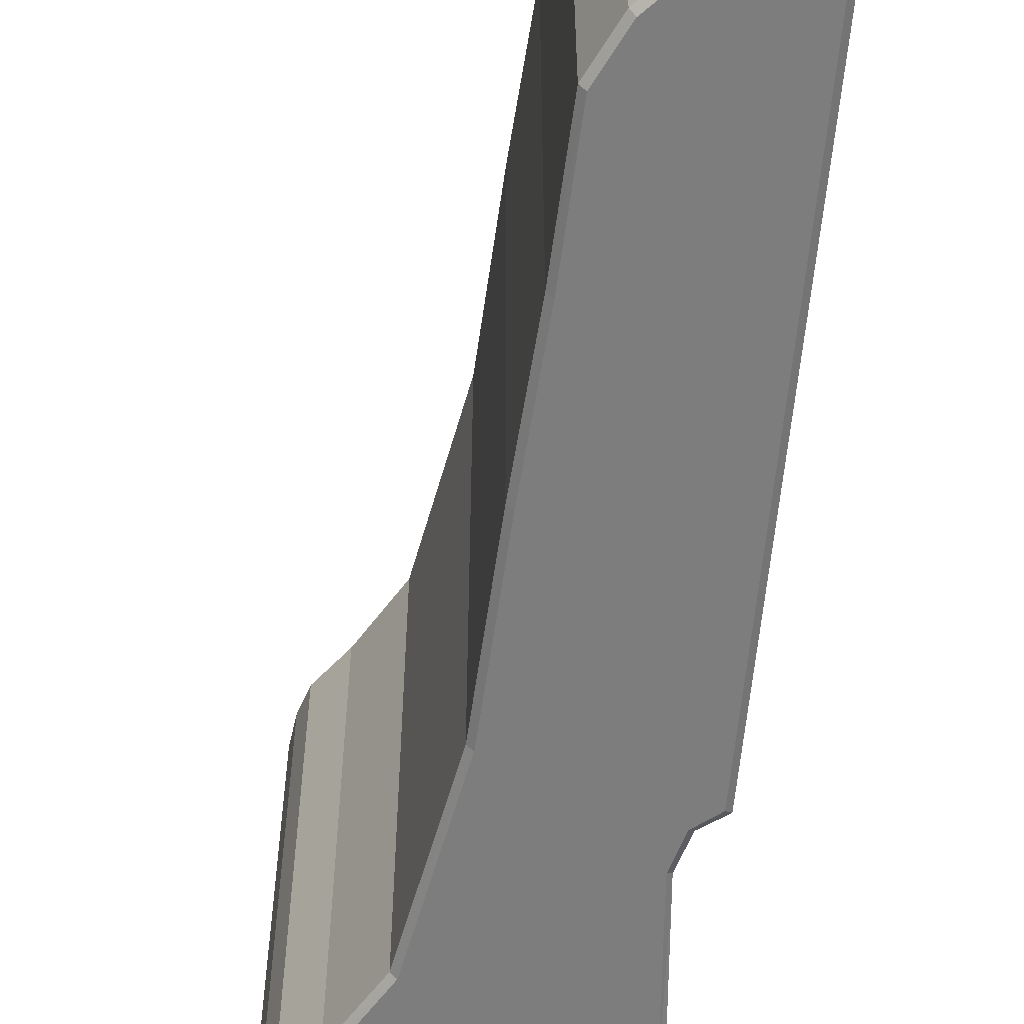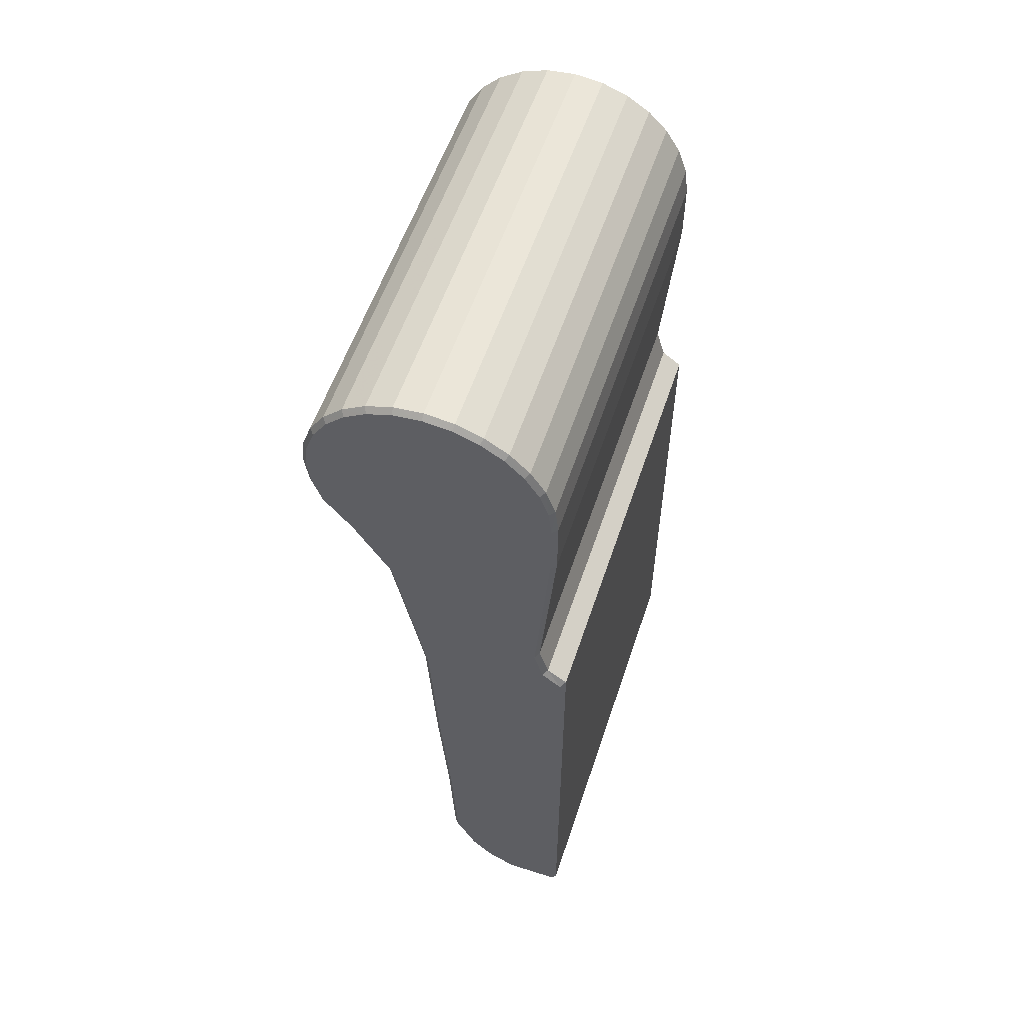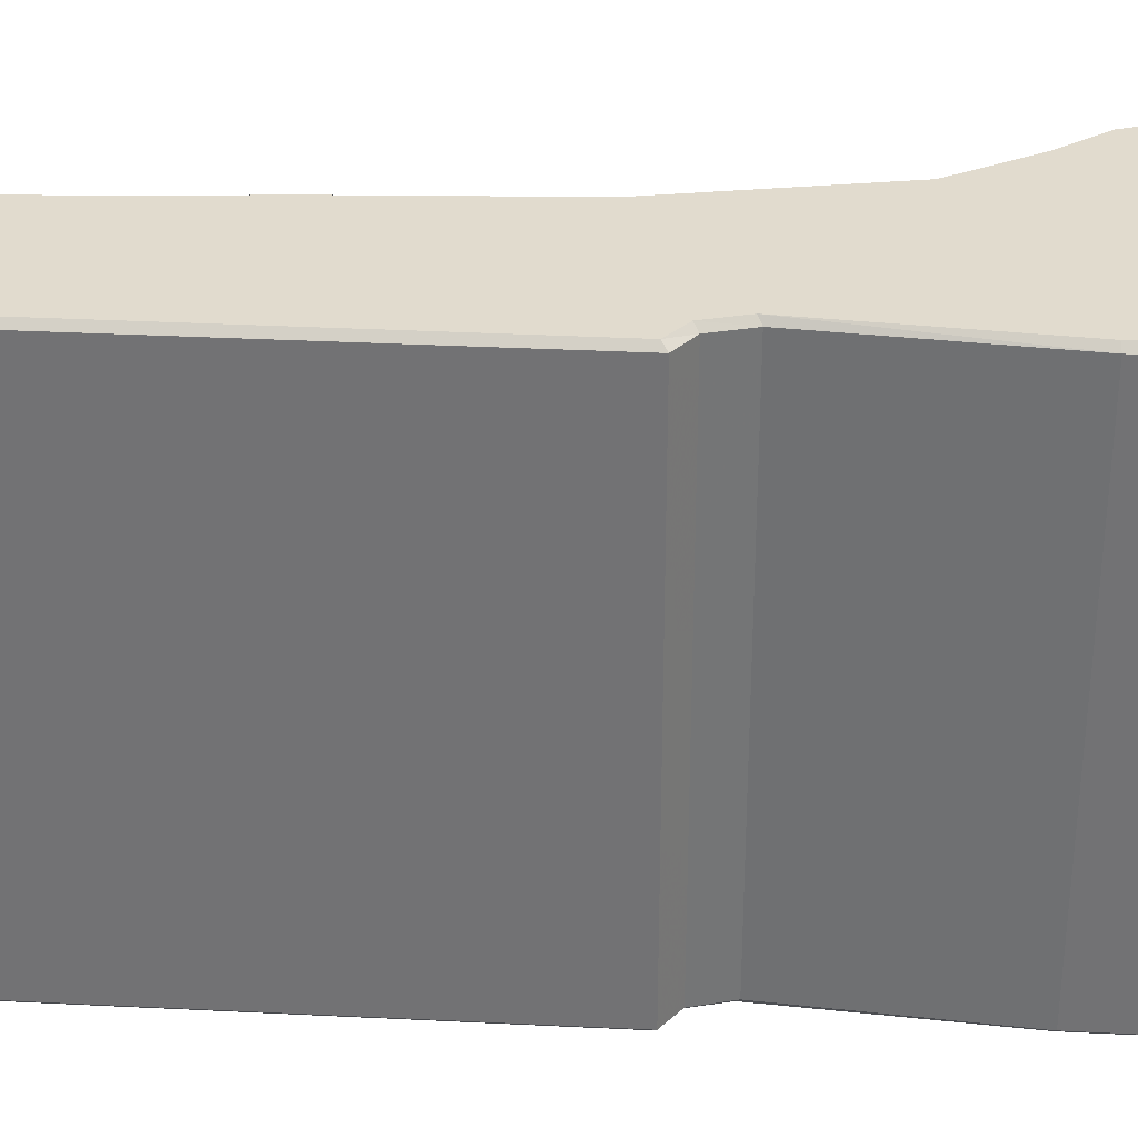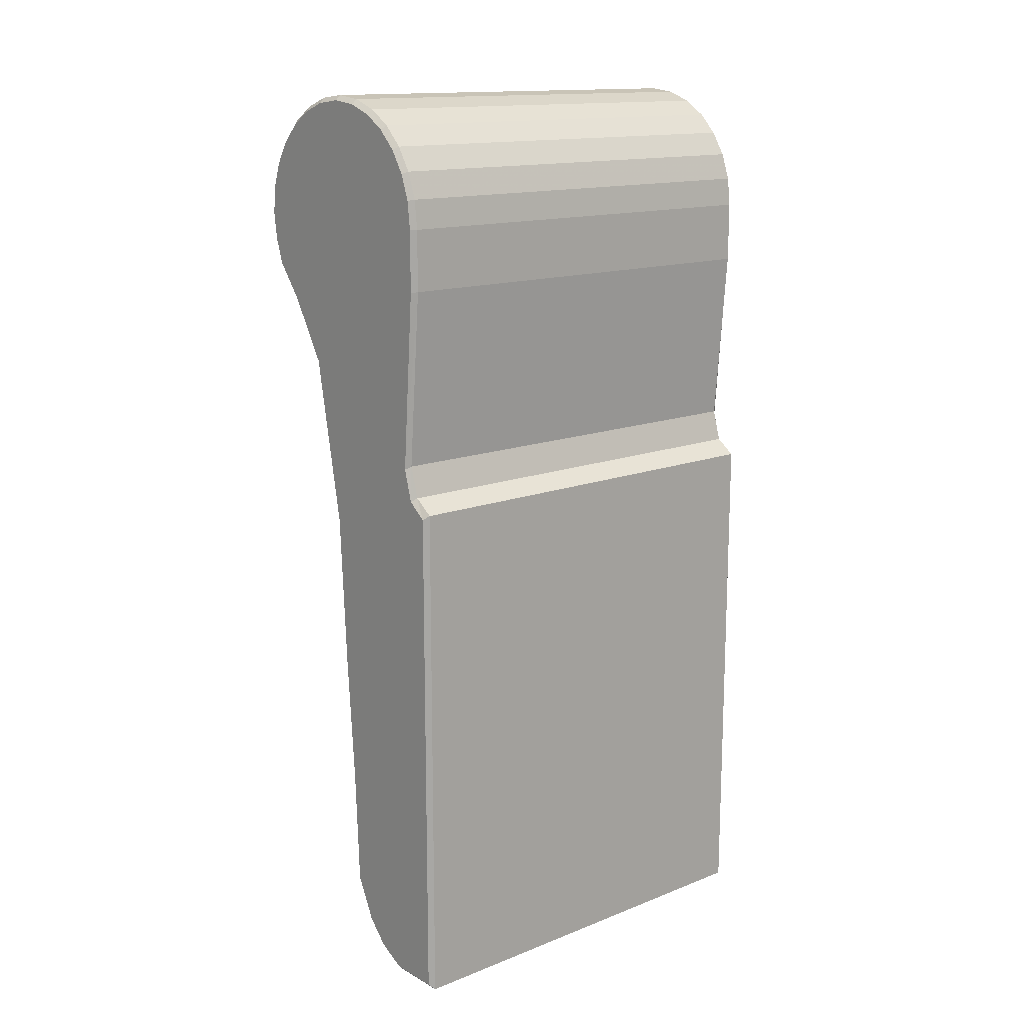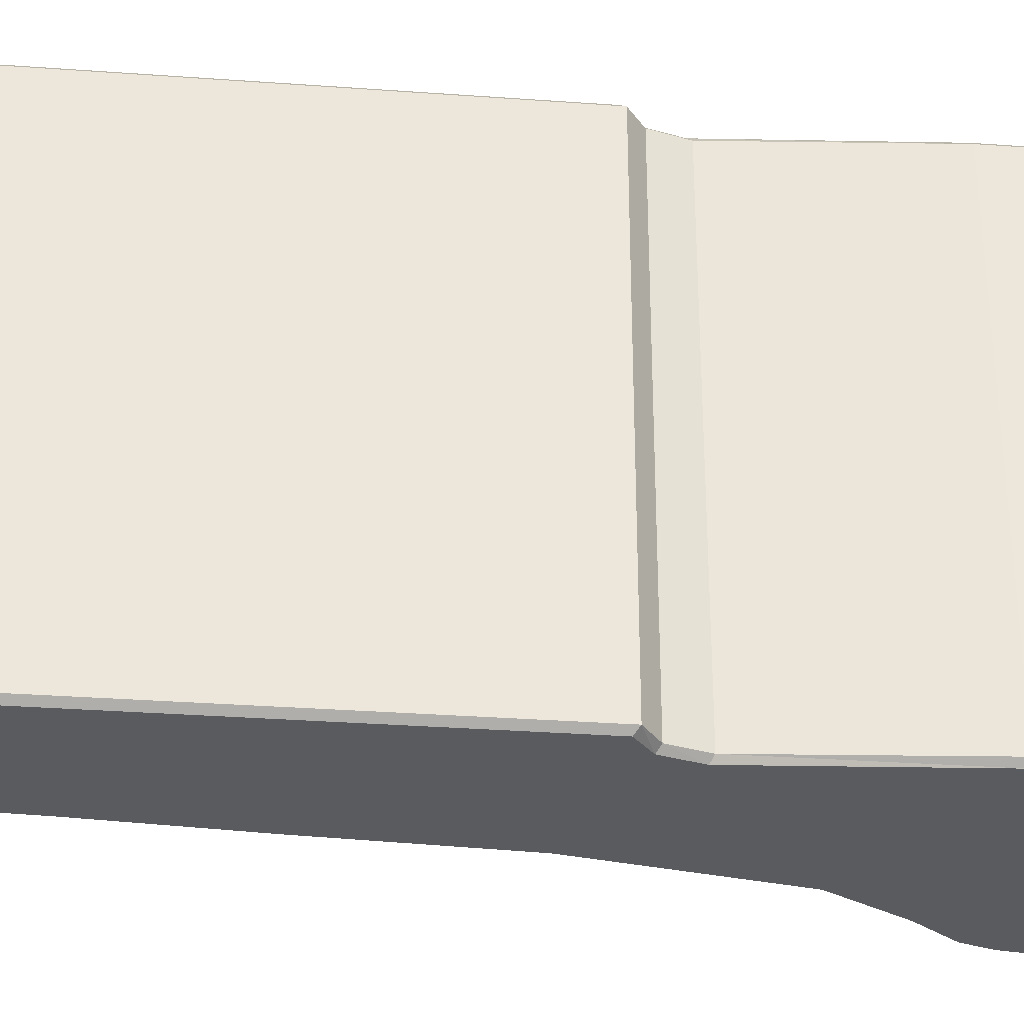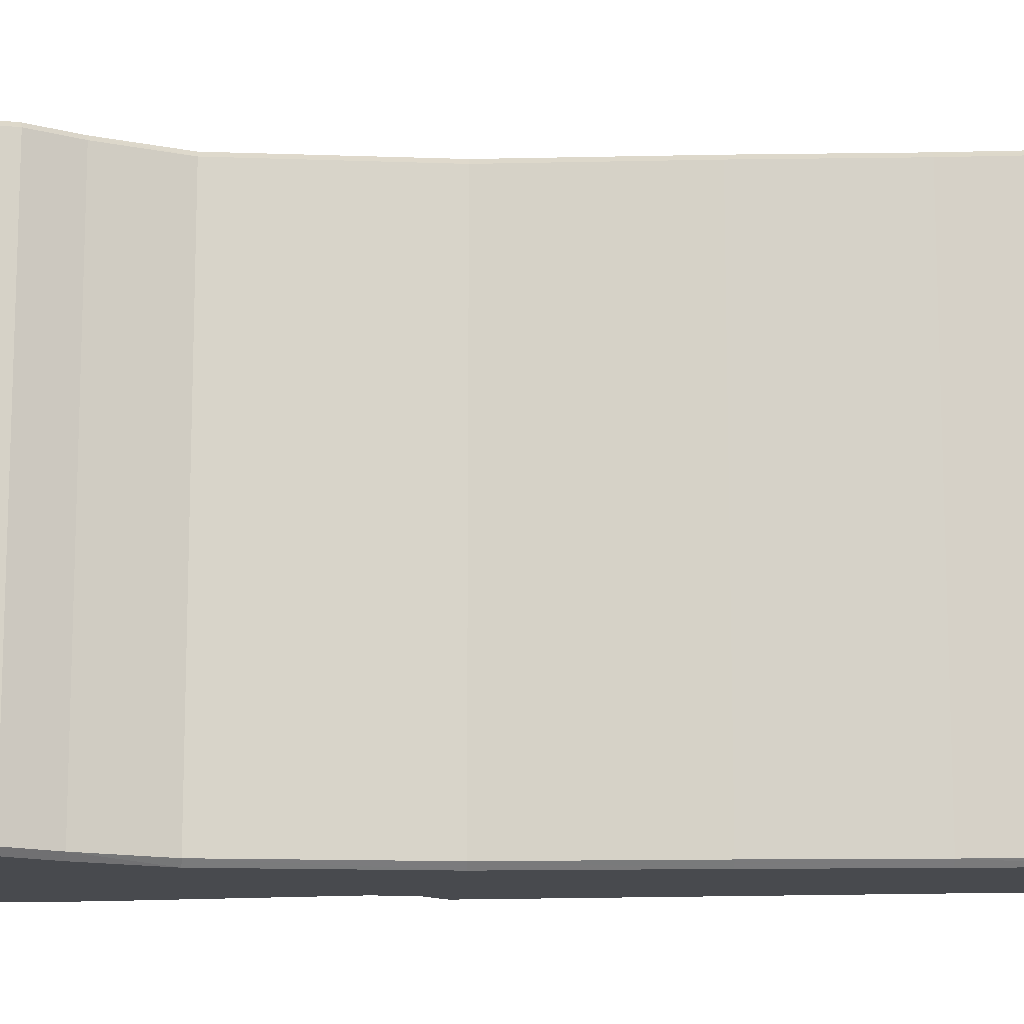
<metadata>
{"format":"obj","ext":"obj","renderer":"f3d","projection":"perspective","resolution":1024,"background":"white","views":[{"elev":-59.2,"azim":174.9,"up":"+Y"},{"elev":56.6,"azim":-161.6,"up":"+Z"},{"elev":33.9,"azim":-86.1,"up":"+Y"},{"elev":14.5,"azim":-130.2,"up":"+Z"},{"elev":-32.6,"azim":-95.8,"up":"+Y"},{"elev":-13.3,"azim":96.0,"up":"+Y"}]}
</metadata>
<code>
v 0.01805 0.0005 0.05102
v 0.01489 0 0.04777
v 0.01117 0 0.04151
v 0.008008 0 0.02476
v 0.007156 0 0.008764
v 0.00622 0 -0.004264
v 0.005708 0 -0.01604
v 0.003649 0 -0.02024
v 0.001473 0 -0.02254
v -0.001345 0 -0.02405
v -0.006643 0 -0.02405
v -0.006643 0 0.02764
v -0.004717 0 0.02916
v -0.003803 0 0.03235
v -0.005181 0 0.05036
v -0.005181 0 0.05649
v -0.00486 0 0.05926
v -0.003957 0 0.06179
v -0.00254 0 0.06402
v -0.0006813 0 0.06587
v 0.001546 0 0.06729
v 0.00407 0 0.06819
v 0.006819 0 0.06851
v 0.009569 0 0.06819
v 0.01209 0 0.06729
v 0.01432 0 0.06587
v 0.01618 0 0.06402
v 0.0176 0 0.06179
v 0.0185 0 0.05926
v 0.01882 0 0.05652
v 0.01892 0.0005 0.05362
v 0.01805 0.0445 0.05102
v 0.01535 0.0445 0.04755
v 0.01166 0.0445 0.0414
v 0.008504 0.0445 0.0247
v 0.007653 0.0445 0.008711
v 0.006714 0.0445 -0.00435
v 0.006182 0.0445 -0.0162
v 0.004065 0.0445 -0.02052
v 0.001781 0.0445 -0.02294
v -0.001219 0.0445 -0.02455
v -0.007143 0.0445 -0.02455
v -0.007143 0.0445 0.02809
v -0.005138 0.0445 0.02954
v -0.004218 0.0445 0.03267
v -0.005681 0.0445 0.05045
v -0.005681 0.0445 0.05651
v -0.00535 0.0445 0.05938
v -0.004409 0.0445 0.06201
v -0.002932 0.0445 0.06433
v -0.000996 0.0445 0.06627
v 0.001325 0.0445 0.06774
v 0.003955 0.0445 0.06868
v 0.006819 0.0445 0.06901
v 0.009684 0.0445 0.06868
v 0.01231 0.0445 0.06774
v 0.01463 0.0445 0.06627
v 0.01657 0.0445 0.06433
v 0.01805 0.0445 0.06201
v 0.01899 0.0445 0.05938
v 0.01932 0.0445 0.05651
v 0.01892 0.0445 0.05362
v 0.01759 0 0.05124
v 0.01535 0.0005 0.04755
v 0.01166 0.0005 0.0414
v 0.008504 0.0005 0.0247
v 0.007653 0.0005 0.008711
v 0.006714 0.0005 -0.00435
v 0.006182 0.0005 -0.0162
v 0.004065 0.0005 -0.02052
v 0.001781 0.0005 -0.02294
v -0.001219 0.0005 -0.02455
v -0.007143 0.0005 -0.02455
v -0.007143 0.0005 0.02809
v -0.005138 0.0005 0.02954
v -0.004218 0.0005 0.03267
v -0.005681 0.0005 0.05045
v -0.005681 0.0005 0.05651
v -0.00535 0.0005 0.05938
v -0.004409 0.0005 0.06201
v -0.002932 0.0005 0.06433
v -0.000996 0.0005 0.06627
v 0.001325 0.0005 0.06774
v 0.003955 0.0005 0.06868
v 0.006819 0.0005 0.06901
v 0.009684 0.0005 0.06868
v 0.01231 0.0005 0.06774
v 0.01463 0.0005 0.06627
v 0.01657 0.0005 0.06433
v 0.01805 0.0005 0.06201
v 0.01899 0.0005 0.05938
v 0.01932 0.0005 0.05651
v 0.01843 0 0.05374
v 0.01759 0.045 0.05124
v 0.01489 0.045 0.04777
v 0.01117 0.045 0.04151
v 0.008008 0.045 0.02476
v 0.007156 0.045 0.008764
v 0.00622 0.045 -0.004264
v 0.005708 0.045 -0.01604
v 0.003649 0.045 -0.02024
v 0.001473 0.045 -0.02254
v -0.001345 0.045 -0.02405
v -0.006643 0.045 -0.02405
v -0.006643 0.045 0.02764
v -0.004717 0.045 0.02916
v -0.003803 0.045 0.03235
v -0.005181 0.045 0.05036
v -0.005181 0.045 0.05649
v -0.00486 0.045 0.05926
v -0.003957 0.045 0.06179
v -0.00254 0.045 0.06402
v -0.0006813 0.045 0.06587
v 0.001546 0.045 0.06729
v 0.00407 0.045 0.06819
v 0.006819 0.045 0.06851
v 0.009569 0.045 0.06819
v 0.01209 0.045 0.06729
v 0.01432 0.045 0.06587
v 0.01618 0.045 0.06402
v 0.0176 0.045 0.06179
v 0.0185 0.045 0.05926
v 0.01882 0.045 0.05652
v 0.01843 0.045 0.05374
f 33 32 1
f 1 64 33
f 34 33 64
f 64 65 34
f 35 34 65
f 65 66 35
f 36 35 66
f 66 67 36
f 37 36 67
f 67 68 37
f 38 37 68
f 68 69 38
f 39 38 69
f 69 70 39
f 71 40 39
f 39 70 71
f 72 41 40
f 40 71 72
f 42 41 72
f 72 73 42
f 43 42 73
f 73 74 43
f 75 44 43
f 43 74 75
f 76 45 44
f 44 75 76
f 77 46 45
f 45 76 77
f 47 46 77
f 77 78 47
f 48 47 78
f 78 79 48
f 49 48 79
f 79 80 49
f 50 49 80
f 80 81 50
f 51 50 81
f 81 82 51
f 52 51 82
f 82 83 52
f 53 52 83
f 83 84 53
f 54 53 84
f 84 85 54
f 55 54 85
f 85 86 55
f 56 55 86
f 86 87 56
f 57 56 87
f 87 88 57
f 58 57 88
f 88 89 58
f 59 58 89
f 89 90 59
f 60 59 90
f 90 91 60
f 61 60 91
f 91 92 61
f 31 62 61
f 61 92 31
f 1 32 62
f 62 31 1
f 93 30 29
f 29 28 27
f 93 29 27
f 27 26 25
f 25 24 23
f 27 25 23
f 23 22 21
f 21 20 19
f 23 21 19
f 27 23 19
f 19 18 17
f 17 16 15
f 19 17 15
f 19 15 14
f 13 12 11
f 14 13 11
f 11 10 9
f 9 8 7
f 11 9 7
f 14 11 7
f 19 14 7
f 19 7 6
f 6 5 4
f 19 6 4
f 19 4 3
f 27 19 3
f 93 27 3
f 93 3 2
f 63 93 2
f 97 98 99
f 99 100 101
f 97 99 101
f 101 102 103
f 103 104 105
f 101 103 105
f 97 101 105
f 96 97 105
f 96 105 106
f 108 109 110
f 107 108 110
f 110 111 112
f 112 113 114
f 110 112 114
f 107 110 114
f 114 115 116
f 116 117 118
f 114 116 118
f 118 119 120
f 120 121 122
f 118 120 122
f 114 118 122
f 107 114 122
f 106 107 122
f 96 106 122
f 95 96 122
f 122 123 124
f 95 122 124
f 95 124 94
f 1 63 2
f 2 64 1
f 33 95 94
f 94 32 33
f 64 2 3
f 3 65 64
f 34 96 95
f 95 33 34
f 65 3 4
f 4 66 65
f 35 97 96
f 96 34 35
f 66 4 5
f 5 67 66
f 36 98 97
f 97 35 36
f 67 5 6
f 6 68 67
f 37 99 98
f 98 36 37
f 68 6 7
f 7 69 68
f 38 100 99
f 99 37 38
f 69 7 8
f 8 70 69
f 39 101 100
f 100 38 39
f 70 8 9
f 9 71 70
f 40 102 101
f 101 39 40
f 71 9 10
f 10 72 71
f 41 103 102
f 102 40 41
f 72 10 11
f 11 73 72
f 42 104 103
f 103 41 42
f 73 11 12
f 12 74 73
f 43 105 104
f 104 42 43
f 74 12 13
f 13 75 74
f 44 106 105
f 105 43 44
f 75 13 14
f 14 76 75
f 45 107 106
f 106 44 45
f 76 14 15
f 15 77 76
f 46 108 107
f 107 45 46
f 77 15 16
f 16 78 77
f 47 109 108
f 108 46 47
f 78 16 17
f 17 79 78
f 48 110 109
f 109 47 48
f 79 17 18
f 18 80 79
f 49 111 110
f 110 48 49
f 80 18 19
f 19 81 80
f 50 112 111
f 111 49 50
f 81 19 20
f 20 82 81
f 51 113 112
f 112 50 51
f 82 20 21
f 21 83 82
f 52 114 113
f 113 51 52
f 83 21 22
f 22 84 83
f 53 115 114
f 114 52 53
f 84 22 23
f 23 85 84
f 54 116 115
f 115 53 54
f 85 23 24
f 24 86 85
f 55 117 116
f 116 54 55
f 86 24 25
f 25 87 86
f 56 118 117
f 117 55 56
f 87 25 26
f 26 88 87
f 57 119 118
f 118 56 57
f 88 26 27
f 27 89 88
f 58 120 119
f 119 57 58
f 89 27 28
f 28 90 89
f 59 121 120
f 120 58 59
f 90 28 29
f 29 91 90
f 60 122 121
f 121 59 60
f 91 29 30
f 30 92 91
f 61 123 122
f 122 60 61
f 92 30 93
f 93 31 92
f 62 124 123
f 123 61 62
f 31 93 63
f 63 1 31
f 32 94 124
f 124 62 32

</code>
